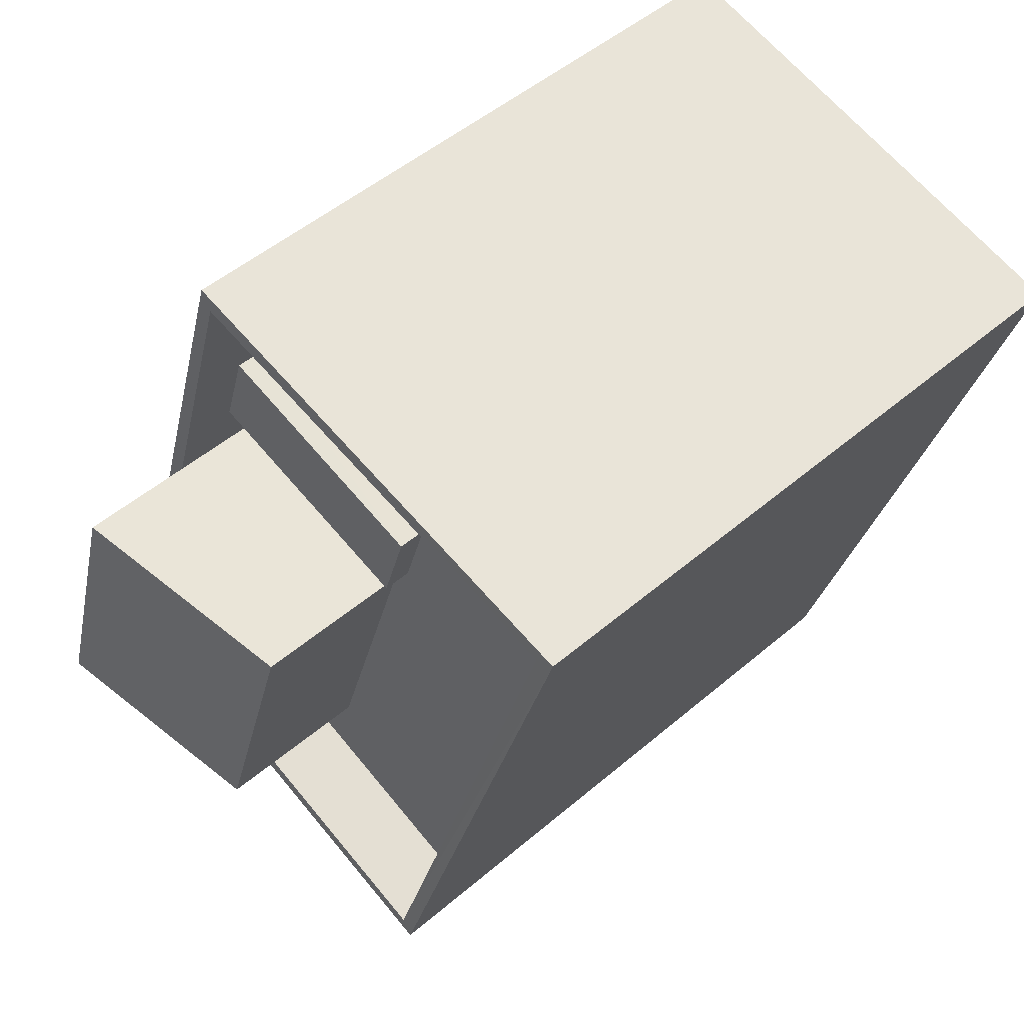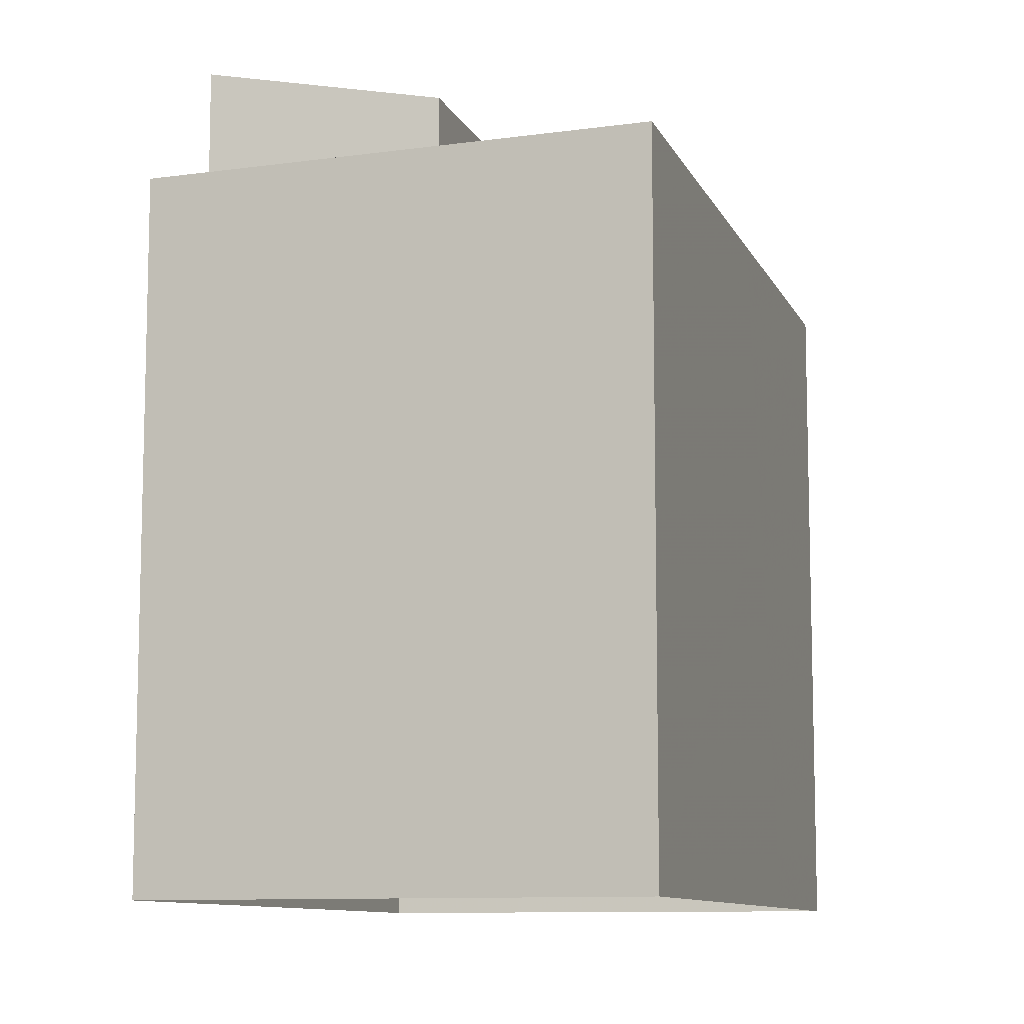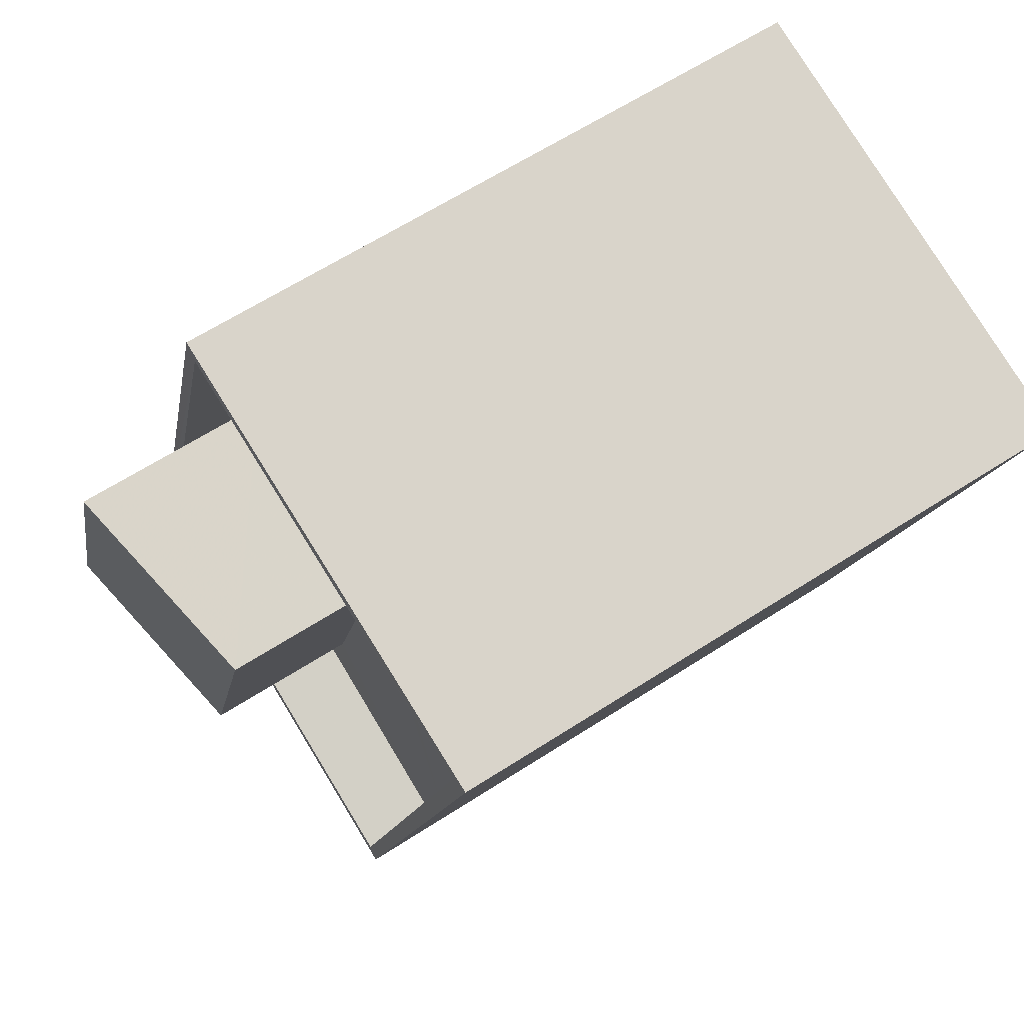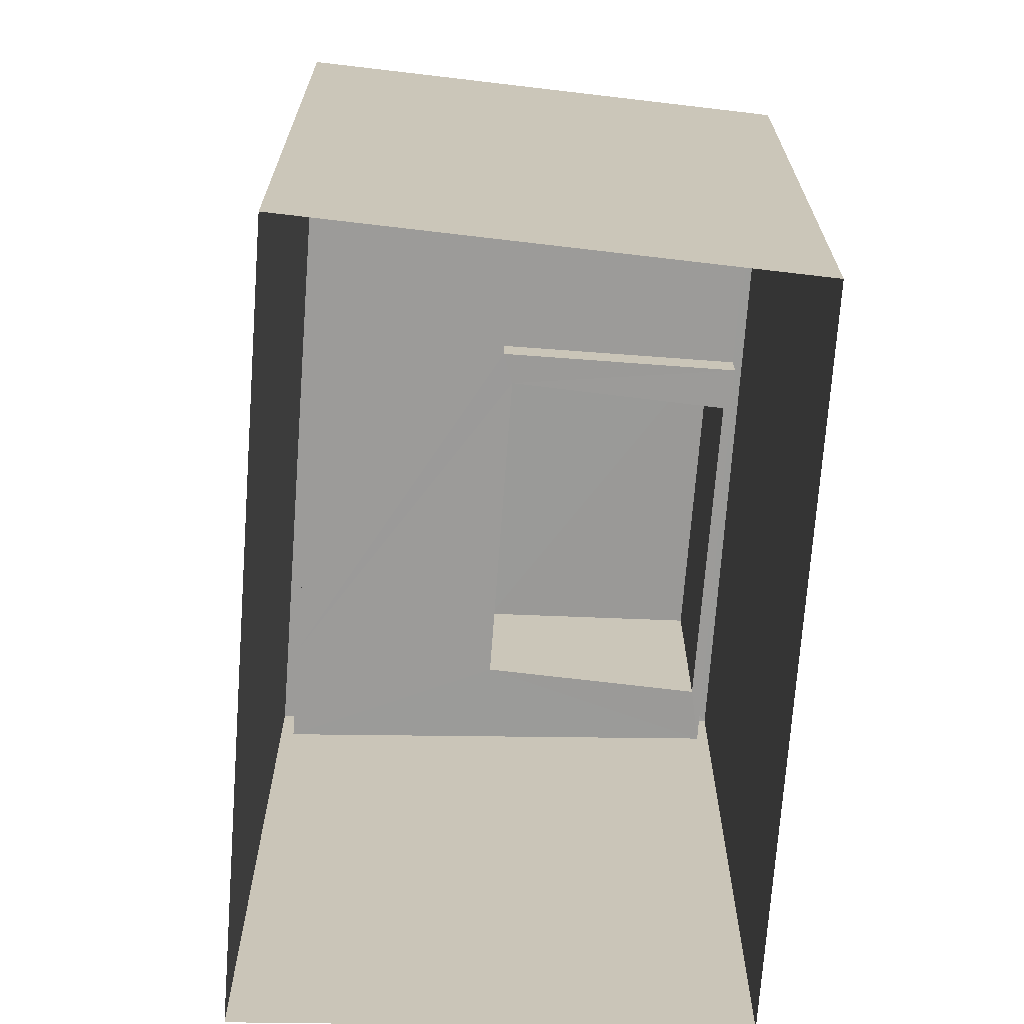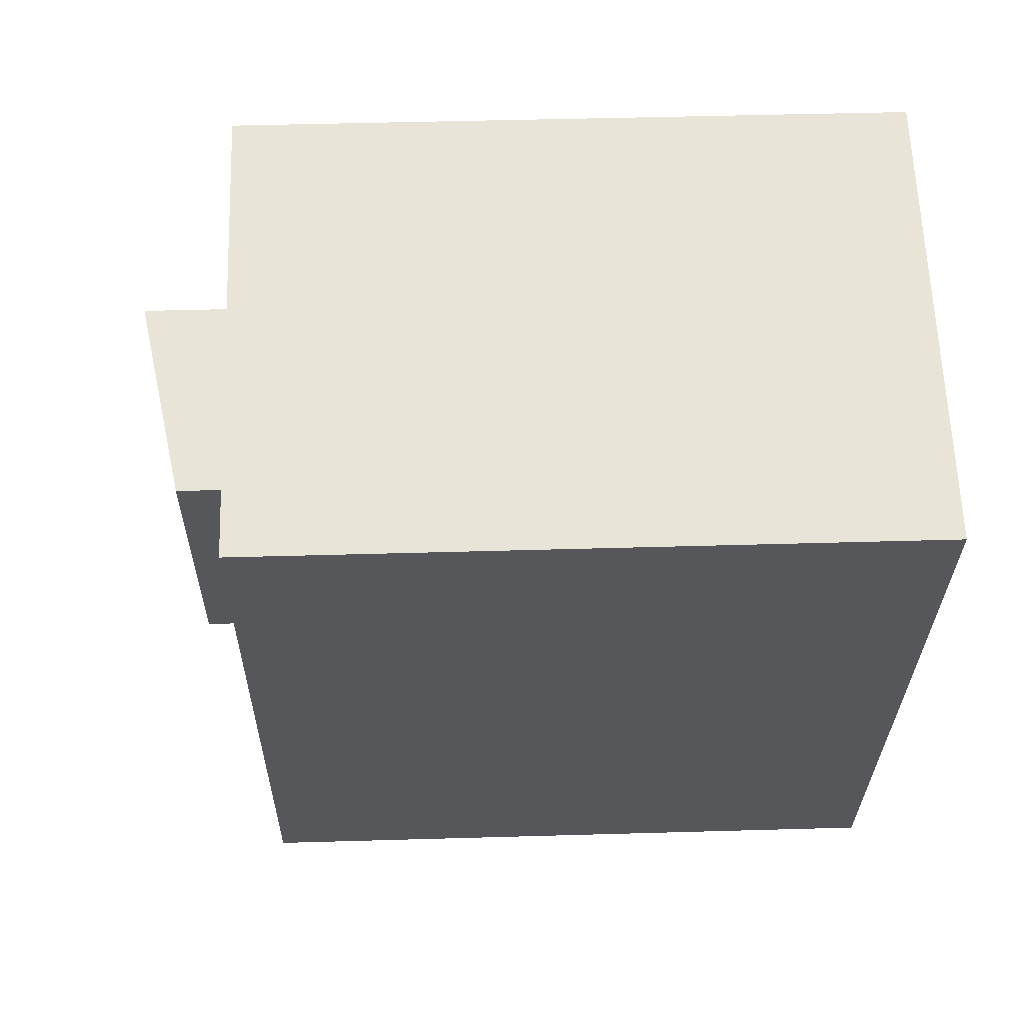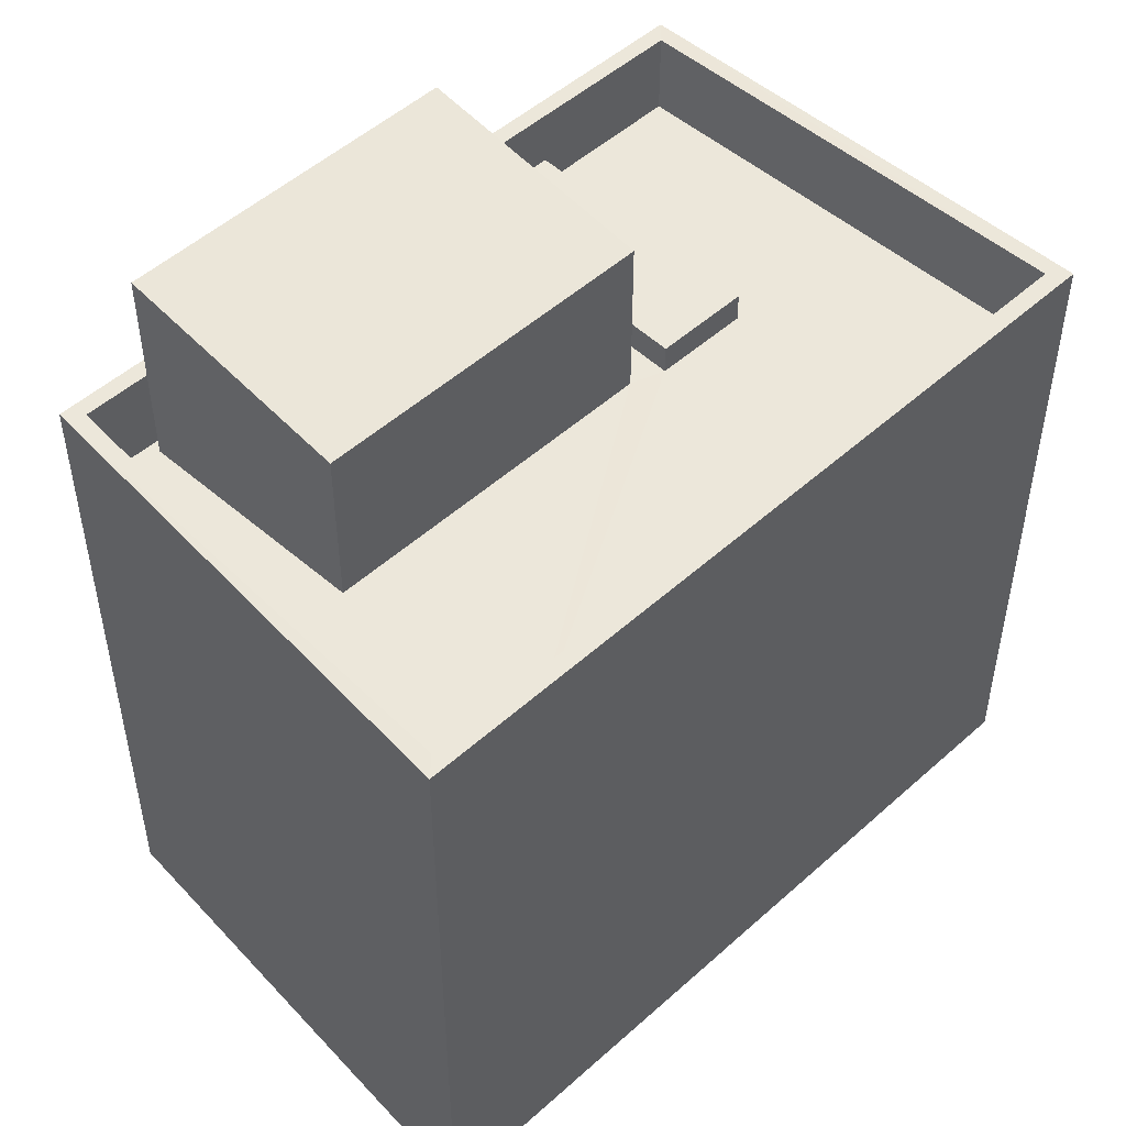
<metadata>
{"format":"obj","ext":"obj","renderer":"f3d","projection":"perspective","resolution":1024,"background":"white","views":[{"elev":49.8,"azim":46.7,"up":"+Y"},{"elev":-9.8,"azim":-0.3,"up":"+Z"},{"elev":63.2,"azim":56.8,"up":"+Y"},{"elev":-69.7,"azim":158.9,"up":"+Z"},{"elev":46.2,"azim":88.1,"up":"+Y"},{"elev":51.0,"azim":28.8,"up":"+Z"}]}
</metadata>
<code>
v -8.907e+04 -1.001e+05 5.235
v -8.906e+04 -1.001e+05 5.234
v -8.907e+04 -1.001e+05 5.235
v -8.907e+04 -1.001e+05 5.234
v -8.907e+04 -1.001e+05 12.36
v -8.907e+04 -1.001e+05 12.36
v -8.906e+04 -1.001e+05 12.36
v -8.907e+04 -1.001e+05 12.36
v -8.907e+04 -1.001e+05 12.36
v -8.907e+04 -1.001e+05 12.36
v -8.907e+04 -1.001e+05 13.36
v -8.907e+04 -1.001e+05 13.36
v -8.907e+04 -1.001e+05 13.36
v -8.906e+04 -1.001e+05 13.36
v -8.907e+04 -1.001e+05 13.36
v -8.907e+04 -1.001e+05 13.36
v -8.906e+04 -1.001e+05 13.36
v -8.907e+04 -1.001e+05 13.36
v -8.907e+04 -1.001e+05 12.36
v -8.906e+04 -1.001e+05 12.36
v -8.907e+04 -1.001e+05 12.36
v -8.907e+04 -1.001e+05 12.36
v -8.907e+04 -1.001e+05 12.36
v -8.907e+04 -1.001e+05 12.36
v -8.907e+04 -1.001e+05 12.36
v -8.907e+04 -1.001e+05 12.36
v -8.907e+04 -1.001e+05 14.35
v -8.907e+04 -1.001e+05 14.87
v -8.907e+04 -1.001e+05 14.87
v -8.907e+04 -1.001e+05 14.35
v -8.907e+04 -1.001e+05 12.71
v -8.907e+04 -1.001e+05 12.71
v -8.907e+04 -1.001e+05 12.71
v -8.907e+04 -1.001e+05 12.71
f 1 2 3
f 1 4 2
f 5 6 7
f 6 5 8
f 9 8 10
f 8 5 10
f 11 12 13
f 14 15 16
f 17 15 14
f 17 13 12
f 11 13 18
f 13 17 14
f 19 20 21
f 20 22 7
f 5 7 23
f 21 24 19
f 9 25 26
f 23 22 26
f 9 10 25
f 20 19 22
f 25 23 26
f 7 22 23
f 11 16 15
f 11 18 16
f 27 28 29
f 27 30 28
f 31 32 33
f 31 34 32
f 17 2 4
f 15 17 4
f 24 33 19
f 24 31 33
f 16 21 20
f 14 16 20
f 1 11 15
f 4 1 15
f 30 25 28
f 30 23 25
f 22 33 32
f 22 19 33
f 24 21 31
f 21 16 31
f 9 26 34
f 34 16 18
f 31 16 34
f 9 18 8
f 9 34 18
f 10 5 27
f 29 10 27
f 17 3 2
f 17 12 3
f 12 1 3
f 12 11 1
f 13 6 8
f 18 13 8
f 34 22 32
f 34 26 22
f 10 29 28
f 25 10 28
f 6 13 7
f 7 14 20
f 7 13 14
f 5 23 30
f 27 5 30

</code>
